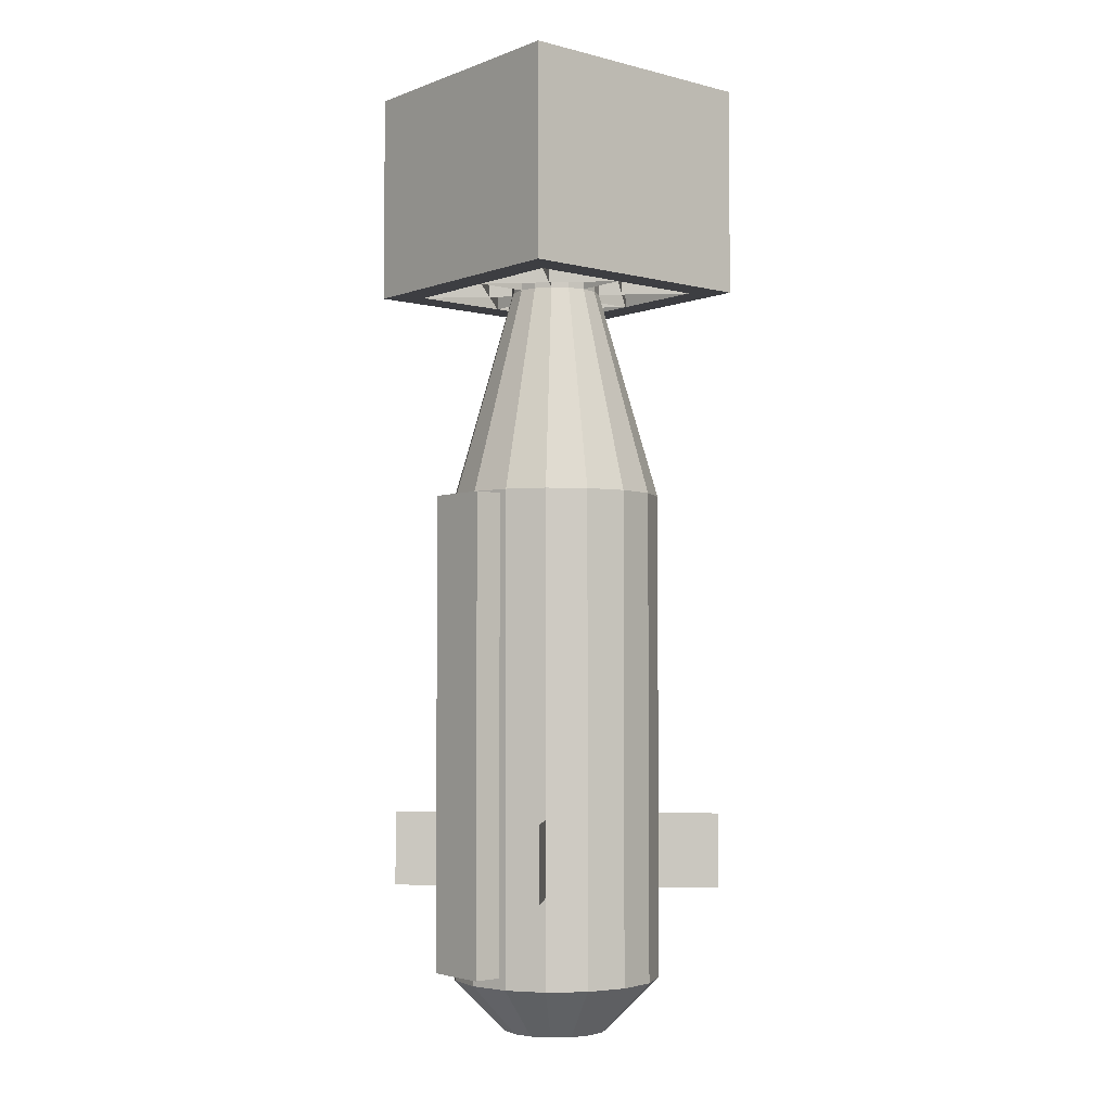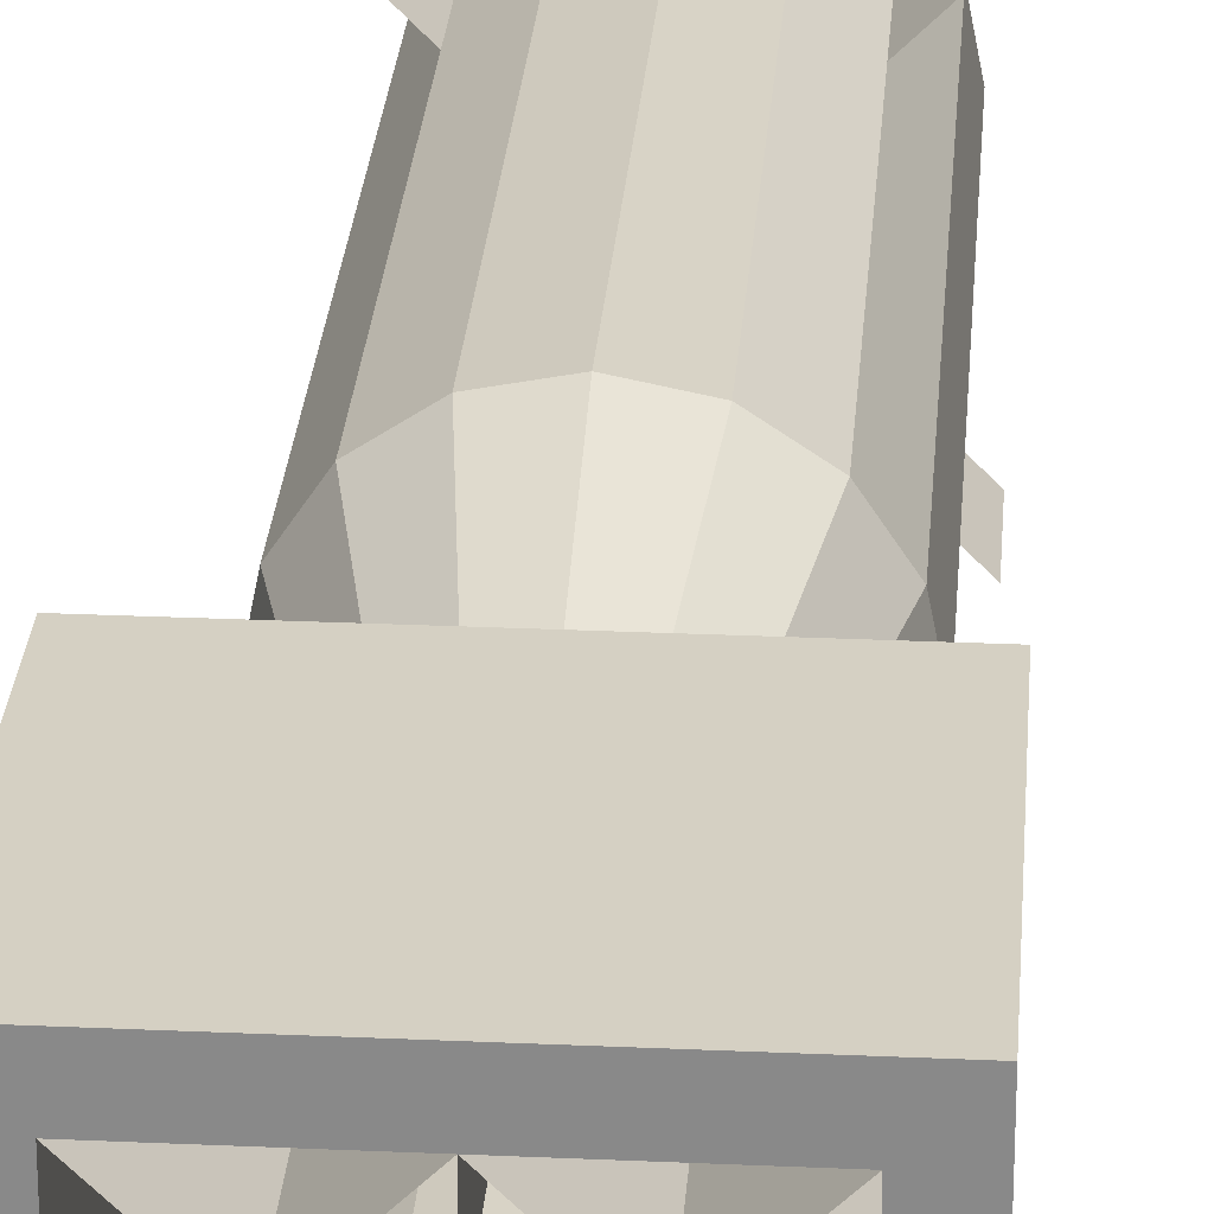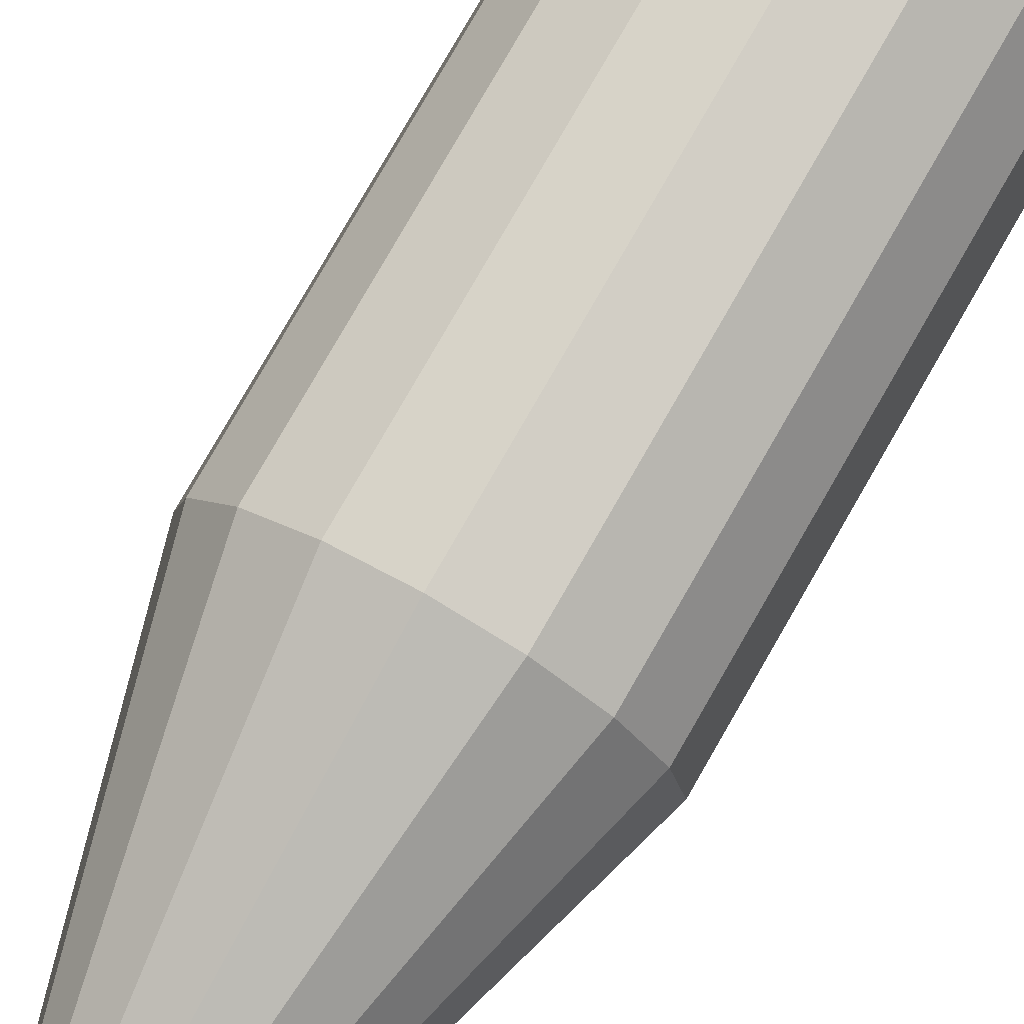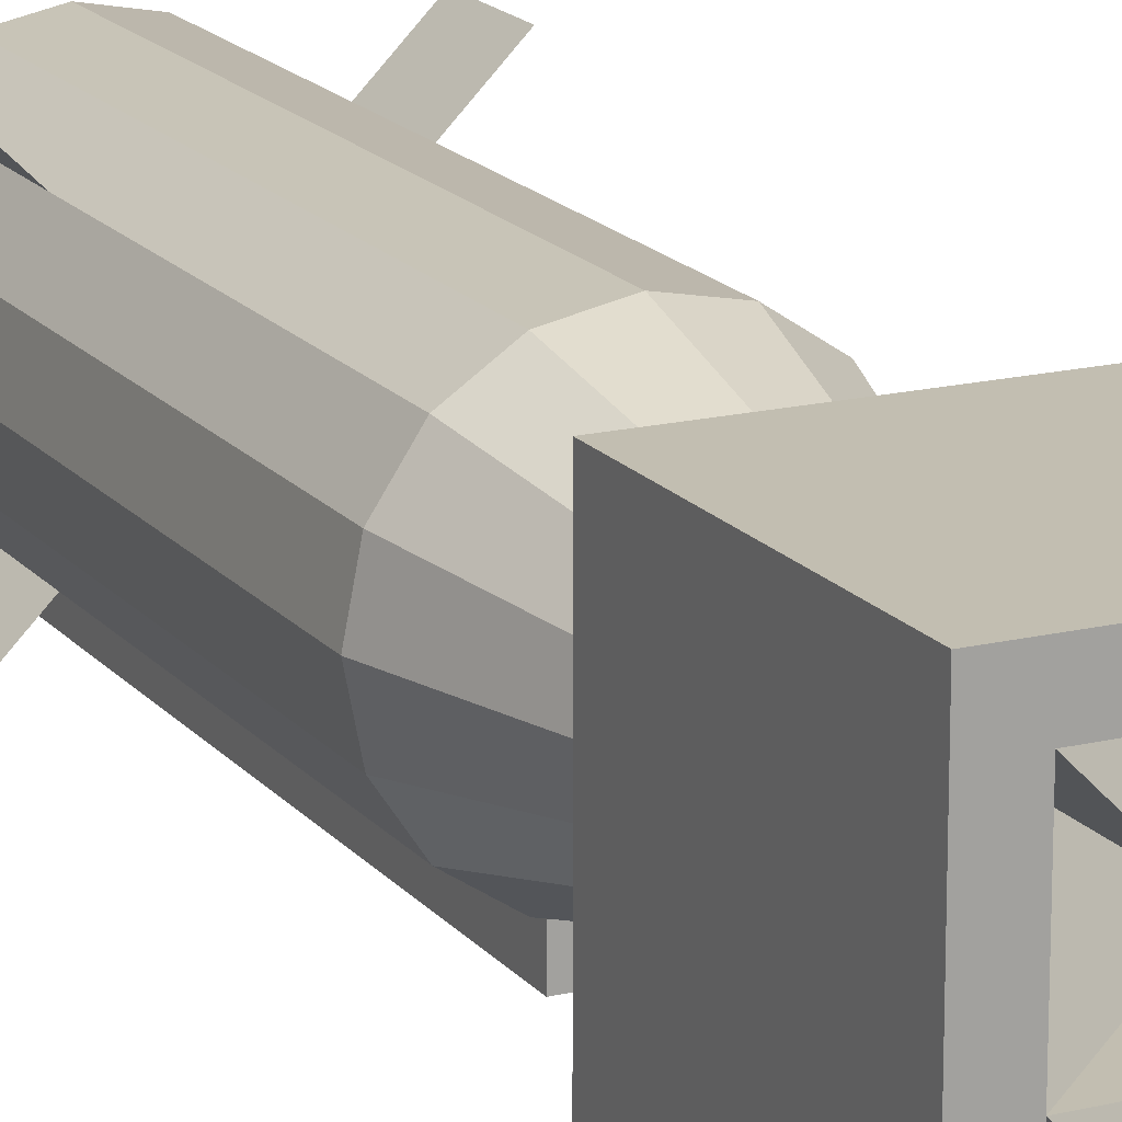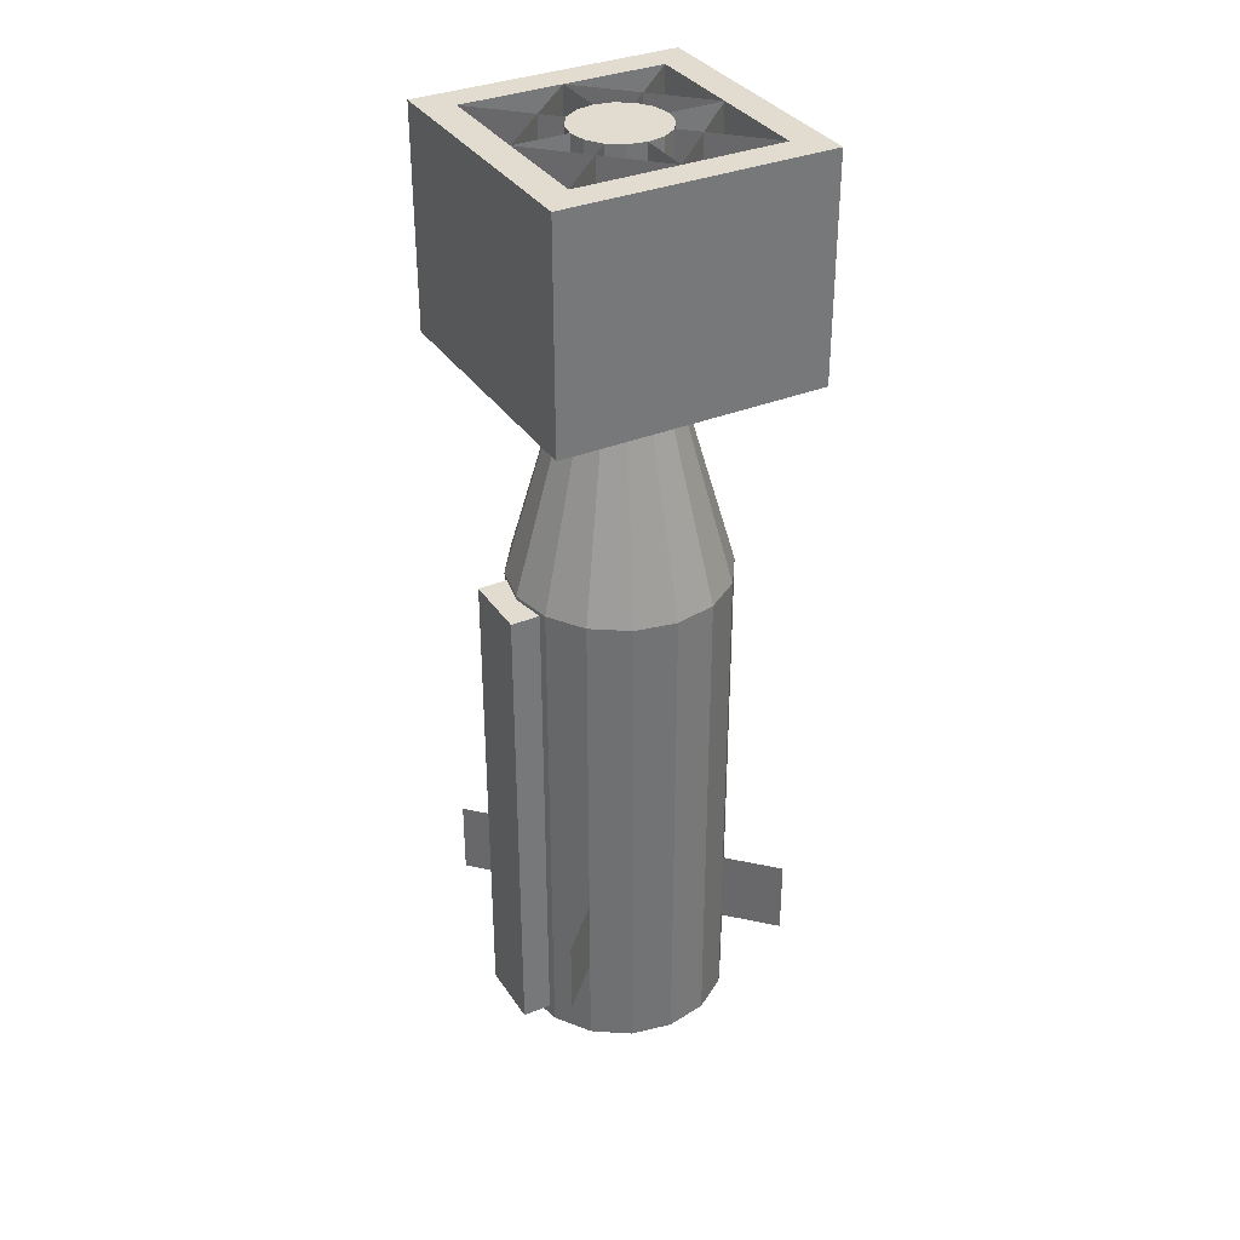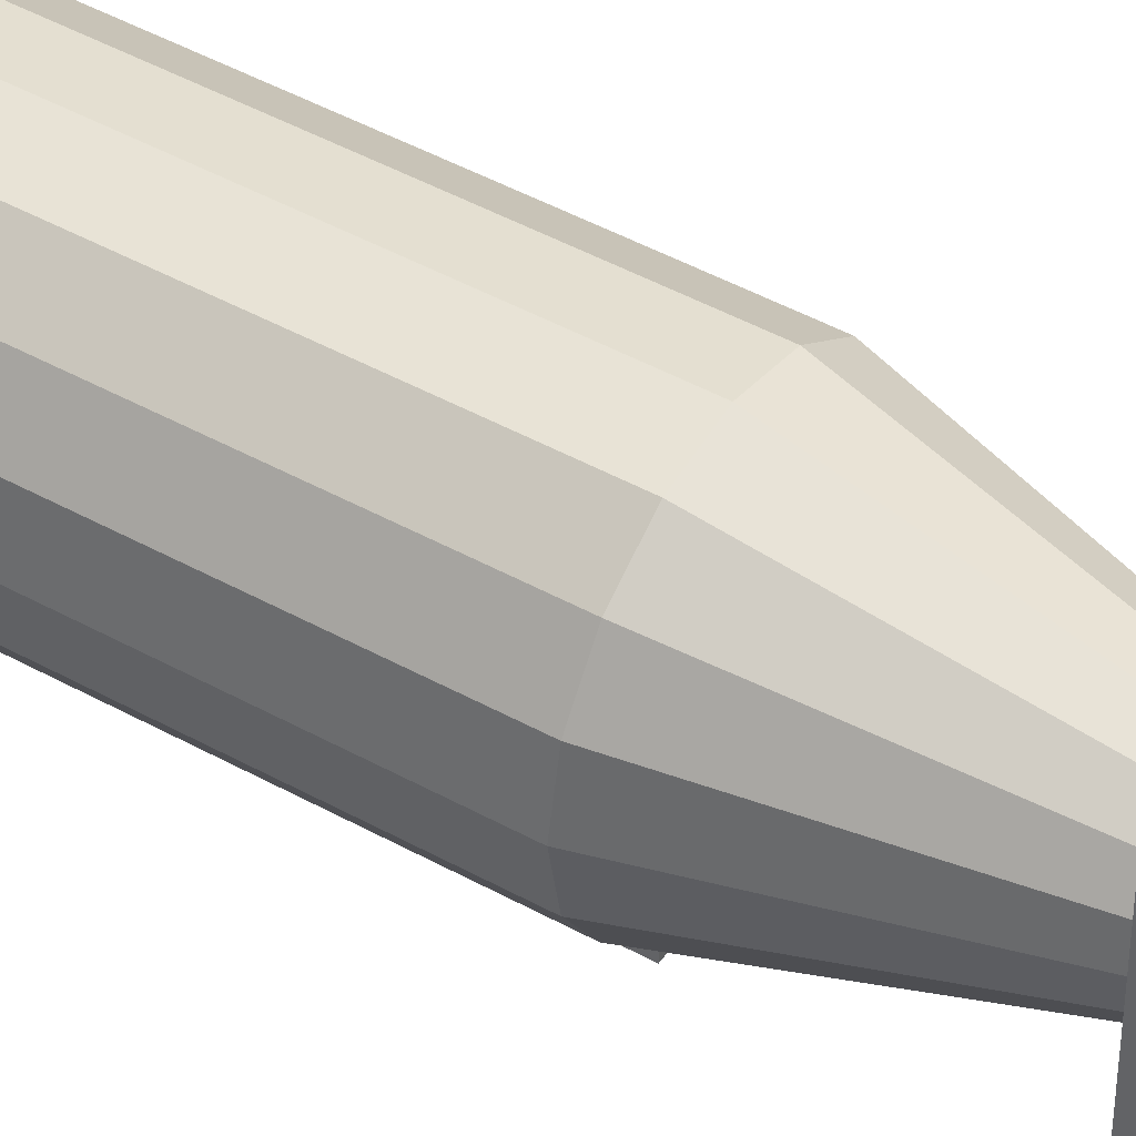
<metadata>
{"format":"obj","ext":"obj","renderer":"f3d","projection":"perspective","resolution":1024,"background":"white","views":[{"elev":-3.5,"azim":50.2,"up":"+Z"},{"elev":26.4,"azim":4.1,"up":"+Y"},{"elev":77.0,"azim":29.7,"up":"+Y"},{"elev":17.1,"azim":-25.9,"up":"+Y"},{"elev":34.5,"azim":61.1,"up":"+Z"},{"elev":45.2,"azim":-57.2,"up":"+Y"}]}
</metadata>
<code>
o Little_Boy_Cylinder_Cylinder.002
v 0.3912 0.1475 1.438
v 0.3912 0.0025 1.438
v 0.6088 0.0025 1.438
v 0.3912 0.1475 -0.1384
v 0.3912 0.0025 -0.1384
v 0.6088 0.1475 -0.1384
v 0.6088 0.0025 -0.1384
v 0.6088 0.1475 1.438
v 0.6386 0.3676 2.85
v 0.5574 0.5636 2.85
v 0.3614 0.4824 2.85
v 0.175 0.1 2.15
v 0.175 0.1 2.85
v 0.5 0.1 2.85
v 0.925 0.85 2.85
v 0.925 -0 2.85
v 0.925 -0 2.15
v 0.075 0.85 2.85
v 0.075 0.85 2.15
v 0.075 0 2.15
v 0.175 0.425 2.15
v 0.175 0.425 2.85
v 0.35 0.425 2.15
v 0.3614 0.3676 2.15
v 0.3614 0.3676 2.85
v 0.3939 0.3189 2.15
v 0.3939 0.3189 2.85
v 0.4426 0.2864 2.15
v 0.4426 0.2864 2.85
v 0.5 0.275 2.15
v 0.5 0.275 2.85
v 0.5574 0.2864 2.15
v 0.5574 0.2864 2.85
v 0.6061 0.3189 2.15
v 0.6061 0.3189 2.85
v 0.6386 0.3676 2.15
v 0.65 0.425 2.15
v 0.65 0.425 2.85
v 0.6386 0.4824 2.15
v 0.6386 0.4824 2.85
v 0.6061 0.5311 2.15
v 0.6061 0.5311 2.85
v 0.5574 0.5636 2.15
v 0.5 0.575 2.15
v 0.5 0.575 2.85
v 0.4426 0.5636 2.15
v 0.4426 0.5636 2.85
v 0.3939 0.5311 2.15
v 0.3939 0.5311 2.85
v 0.3614 0.4824 2.15
v 0.35 0.425 2.85
v 0.6339 0.7484 1.45
v 0.5 0.775 1.45
v 0.7475 0.6725 1.45
v 0.8234 0.5589 1.45
v 0.85 0.425 1.45
v 0.8234 0.2911 1.45
v 0.7475 0.1775 1.45
v 0.6339 0.1016 1.45
v 0.3661 0.1016 1.45
v 0.5 0.075 1.45
v 0.2525 0.1775 1.45
v 0.1766 0.2911 1.45
v 0.15 0.425 1.45
v 0.1766 0.5589 1.45
v 0.2525 0.6725 1.45
v 0.3661 0.7484 1.45
v 0.075 0 2.85
v 0.675 0.425 -0.35
v 0.5 0.25 -0.35
v 0.325 0.425 -0.35
v 0.7121 0.2129 0.375
v 0.7121 0.2129 0.125
v 0.8889 0.03609 0.125
v 0.5 0.6 -0.35
v 0.5 0.775 -0.175
v 0.6339 0.7484 -0.175
v 0.433 0.5867 -0.35
v 0.3661 0.7484 -0.175
v 0.3763 0.5487 -0.35
v 0.2525 0.6725 -0.175
v 0.3383 0.492 -0.35
v 0.1766 0.5589 -0.175
v 0.15 0.425 -0.175
v 0.3383 0.358 -0.35
v 0.1766 0.2911 -0.175
v 0.3763 0.3013 -0.35
v 0.2525 0.1775 -0.175
v 0.433 0.2633 -0.35
v 0.3661 0.1016 -0.175
v 0.5 0.075 -0.175
v 0.567 0.2633 -0.35
v 0.6339 0.1016 -0.175
v 0.6237 0.3013 -0.35
v 0.7475 0.1775 -0.175
v 0.6617 0.358 -0.35
v 0.8234 0.2911 -0.175
v 0.85 0.425 -0.175
v 0.6617 0.492 -0.35
v 0.8234 0.5589 -0.175
v 0.6237 0.5487 -0.35
v 0.7475 0.6725 -0.175
v 0.567 0.5867 -0.35
v 0.8889 0.03609 0.125
v 0.7121 0.2129 0.125
v 0.7121 0.2129 0.375
v 0.2879 0.6371 0.125
v 0.1111 0.8139 0.125
v 0.1111 0.8139 0.375
v 0.1111 0.03609 0.125
v 0.2879 0.2129 0.125
v 0.2879 0.2129 0.375
v 0.7121 0.6371 0.125
v 0.8889 0.8139 0.125
v 0.8889 0.8139 0.375
v 0.35 0.425 2.85
v 0.35 0.425 2.15
v 0.175 0.425 2.15
v 0.5 0.275 2.85
v 0.5 0.1 2.85
v 0.5 0.1 2.15
v 0.825 0.425 2.85
v 0.825 0.425 2.15
v 0.65 0.425 2.15
v 0.5 0.575 2.15
v 0.5 0.75 2.15
v 0.5 0.75 2.85
v 0.175 0.75 2.85
v 0.175 0.75 2.15
v 0.3939 0.5311 2.15
v 0.825 0.75 2.85
v 0.825 0.75 2.15
v 0.6061 0.5311 2.15
v 0.6061 0.3189 2.85
v 0.825 0.1 2.85
v 0.825 0.1 2.15
v 0.3939 0.3189 2.85
v 0.175 0.1 2.85
v 0.175 0.1 2.15
v 0.175 0.75 2.15
v 0.175 0.75 2.85
v 0.5 0.75 2.85
v 0.825 0.75 2.15
v 0.825 0.75 2.85
v 0.825 0.425 2.15
v 0.825 0.1 2.15
v 0.825 0.1 2.85
v 0.5 0.1 2.15
v 0.825 0.425 2.85
v 0.925 0.85 2.15
v 0.5 0.75 2.15
v 0.1111 0.8139 0.375
v 0.1111 0.8139 0.125
v 0.2879 0.6371 0.125
v 0.1111 0.03609 0.375
v 0.2879 0.2129 0.375
v 0.2879 0.2129 0.125
v 0.8889 0.8139 0.375
v 0.8889 0.8139 0.125
v 0.7121 0.6371 0.125
v 0.175 0.425 2.15
v 0.35 0.425 2.15
v 0.35 0.425 2.85
v 0.5 0.275 2.85
v 0.5 0.275 2.15
v 0.5 0.1 2.15
v 0.65 0.425 2.15
v 0.825 0.425 2.15
v 0.825 0.425 2.85
v 0.5 0.75 2.85
v 0.5 0.75 2.15
v 0.5 0.575 2.15
v 0.3939 0.5311 2.15
v 0.175 0.75 2.15
v 0.175 0.75 2.85
v 0.6061 0.5311 2.15
v 0.825 0.75 2.15
v 0.825 0.75 2.85
v 0.6061 0.3189 2.85
v 0.6061 0.3189 2.15
v 0.825 0.1 2.15
v 0.3939 0.3189 2.85
v 0.3939 0.3189 2.15
v 0.175 0.1 2.15
v 0.5 0.1 2.85
v 0.8889 0.03609 0.375
v 0.8889 0.03609 0.375
v 0.2879 0.6371 0.375
v 0.1111 0.03609 0.375
v 0.7121 0.6371 0.375
v 0.175 0.425 2.85
v 0.5 0.275 2.15
v 0.65 0.425 2.85
v 0.5 0.575 2.85
v 0.3939 0.5311 2.85
v 0.6061 0.5311 2.85
v 0.6061 0.3189 2.15
v 0.3939 0.3189 2.15
v 0.2879 0.6371 0.375
v 0.1111 0.03609 0.125
v 0.7121 0.6371 0.375
v 0.175 0.425 2.85
v 0.65 0.425 2.85
v 0.5 0.575 2.85
v 0.3939 0.5311 2.85
v 0.6061 0.5311 2.85
v 0.825 0.1 2.85
v 0.175 0.1 2.85
f 4 6 7 5
f 3 2 5 7
f 151 142 141 140
f 191 118 121 120
f 201 158 159 160
f 169 170 171 168
f 6 8 3 7
f 187 104 105 106
f 150 15 16 17
f 189 110 111 112
f 9 36 37 38
f 11 50 23 51
f 47 46 48 49
f 53 76 79 67
f 29 28 30 31
f 10 42 41 43
f 57 97 98 56
f 25 24 26 27
f 56 98 100 55
f 9 35 34 36
f 42 40 39 41
f 59 93 95 58
f 71 75 69 70
f 35 33 32 34
f 38 37 39 40
f 65 83 84 64
f 55 54 41 39
f 46 67 66 48
f 58 57 36 34
f 23 64 63 24
f 44 53 67 46
f 24 63 62 26
f 26 62 60 28
f 103 75 76 77
f 61 59 32 30
f 48 66 65 50
f 59 58 34 32
f 57 56 37 36
f 56 55 39 37
f 41 54 52 43
f 28 60 61 30
f 44 43 52 53
f 12 21 22 13
f 10 43 44 45
f 190 113 114 115
f 76 75 78 79
f 69 99 100 98
f 85 87 88 86
f 101 103 77 102
f 89 70 91 90
f 96 69 98 97
f 94 96 97 95
f 84 71 85 86
f 70 92 93 91
f 92 94 95 93
f 88 87 89 90
f 11 25 9 10
f 99 101 102 100
f 83 82 71 84
f 81 80 82 83
f 78 80 81 79
f 197 134 135 136
f 49 48 50 11
f 191 116 117 118
f 62 88 90 60
f 91 61 60 90
f 50 65 64 23
f 52 77 76 53
f 61 91 93 59
f 63 86 88 62
f 64 84 86 63
f 51 23 24 25
f 31 30 32 33
f 58 95 97 57
f 194 125 126 127
f 67 79 81 66
f 55 100 102 54
f 151 143 144 142
f 150 19 18 15
f 186 72 73 74
f 123 122 120 121
f 203 167 168 169
f 27 26 28 29
f 54 102 77 52
f 185 164 165 166
f 206 176 177 178
f 195 128 129 130
f 198 137 138 139
f 208 182 183 184
f 45 44 46 47
f 149 144 143 145
f 16 68 20 17
f 202 161 171 170
f 148 12 13 14
f 191 127 126 118
f 168 166 185 169
f 149 145 146 147
f 127 122 123 126
f 188 107 108 109
f 142 144 15
f 149 147 16
f 22 141 18
f 16 147 14
f 148 146 17
f 145 143 150
f 150 151 19
f 19 21 20
f 22 21 140 141
f 14 147 146 148
f 68 18 19 20
f 193 122 123 124
f 204 170 171 172
f 202 161 162 163
f 192 119 120 121
f 196 131 132 133
f 66 81 83 65
f 205 173 174 175
f 207 179 180 181
f 1 4 5 2
f 199 152 153 154
f 202 185 166 161
f 200 155 156 157
f 11 51 25
f 25 27 29
f 29 31 33
f 33 35 29
f 9 38 10
f 40 42 10
f 10 45 11
f 47 49 11
f 29 35 9
f 38 40 10
f 45 47 11
f 25 29 9
f 71 82 80
f 80 78 75
f 75 103 101
f 101 99 69
f 69 96 70
f 94 92 70
f 70 89 87
f 87 85 70
f 71 80 75
f 75 101 69
f 96 94 70
f 70 85 71
f 15 18 142
f 141 142 18
f 16 15 149
f 144 149 15
f 18 68 22
f 13 22 68
f 14 13 68
f 68 16 14
f 17 20 148
f 12 148 20
f 150 17 145
f 146 145 17
f 140 19 151
f 150 143 151
f 12 20 21
f 19 140 21
f 8 1 2 3

</code>
